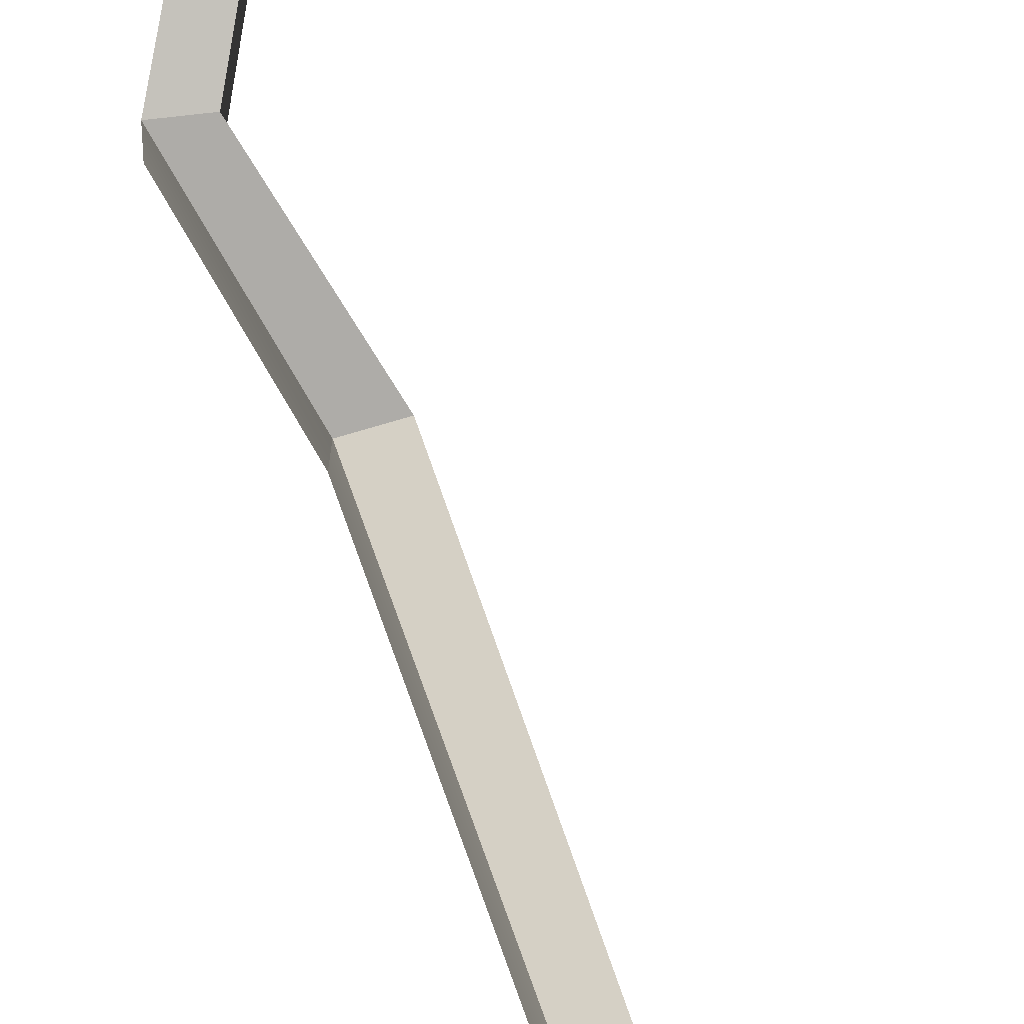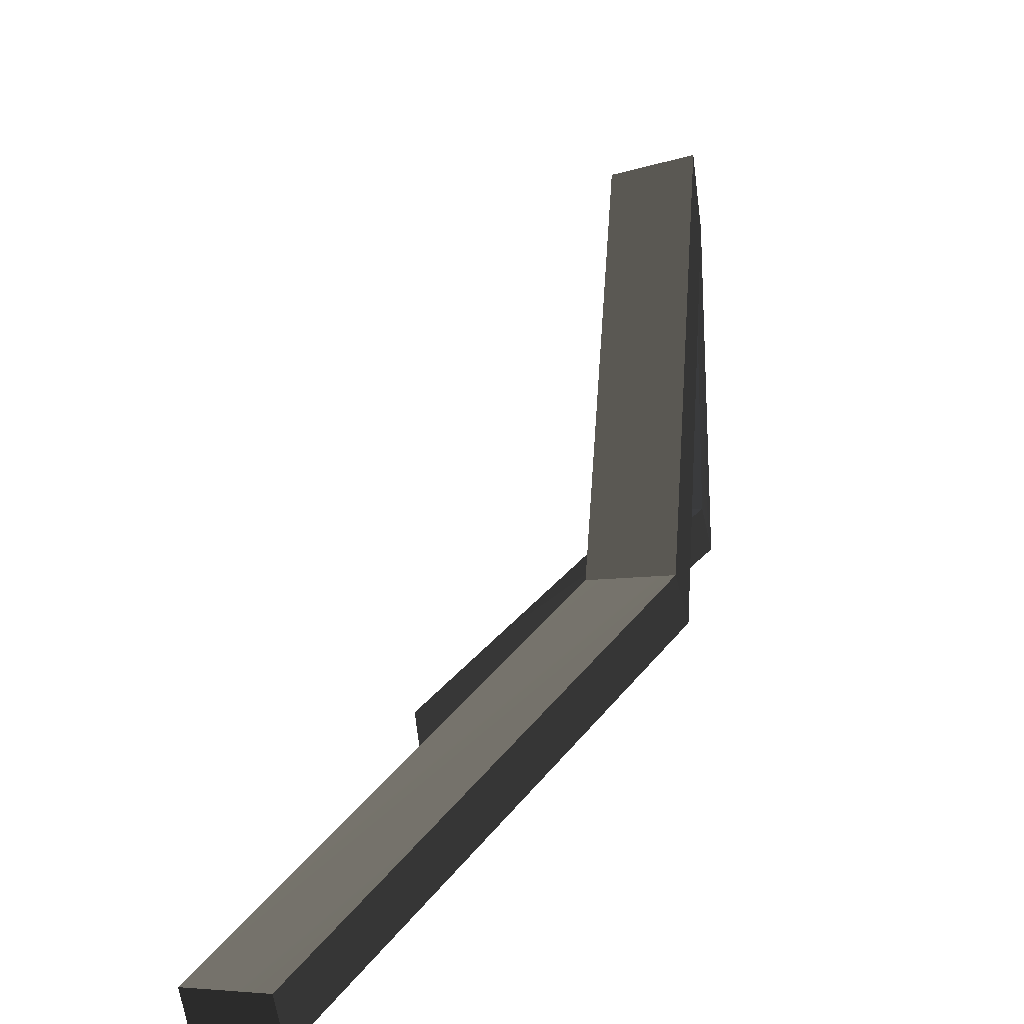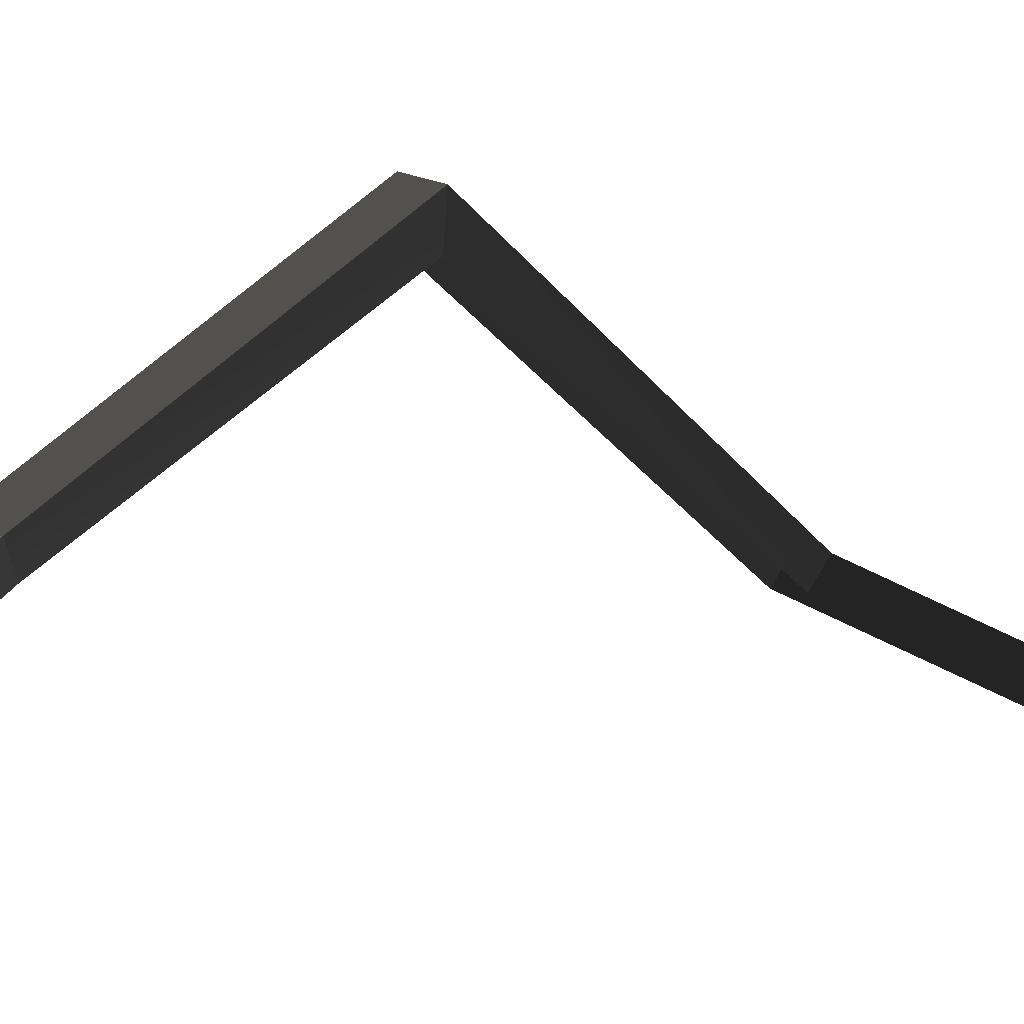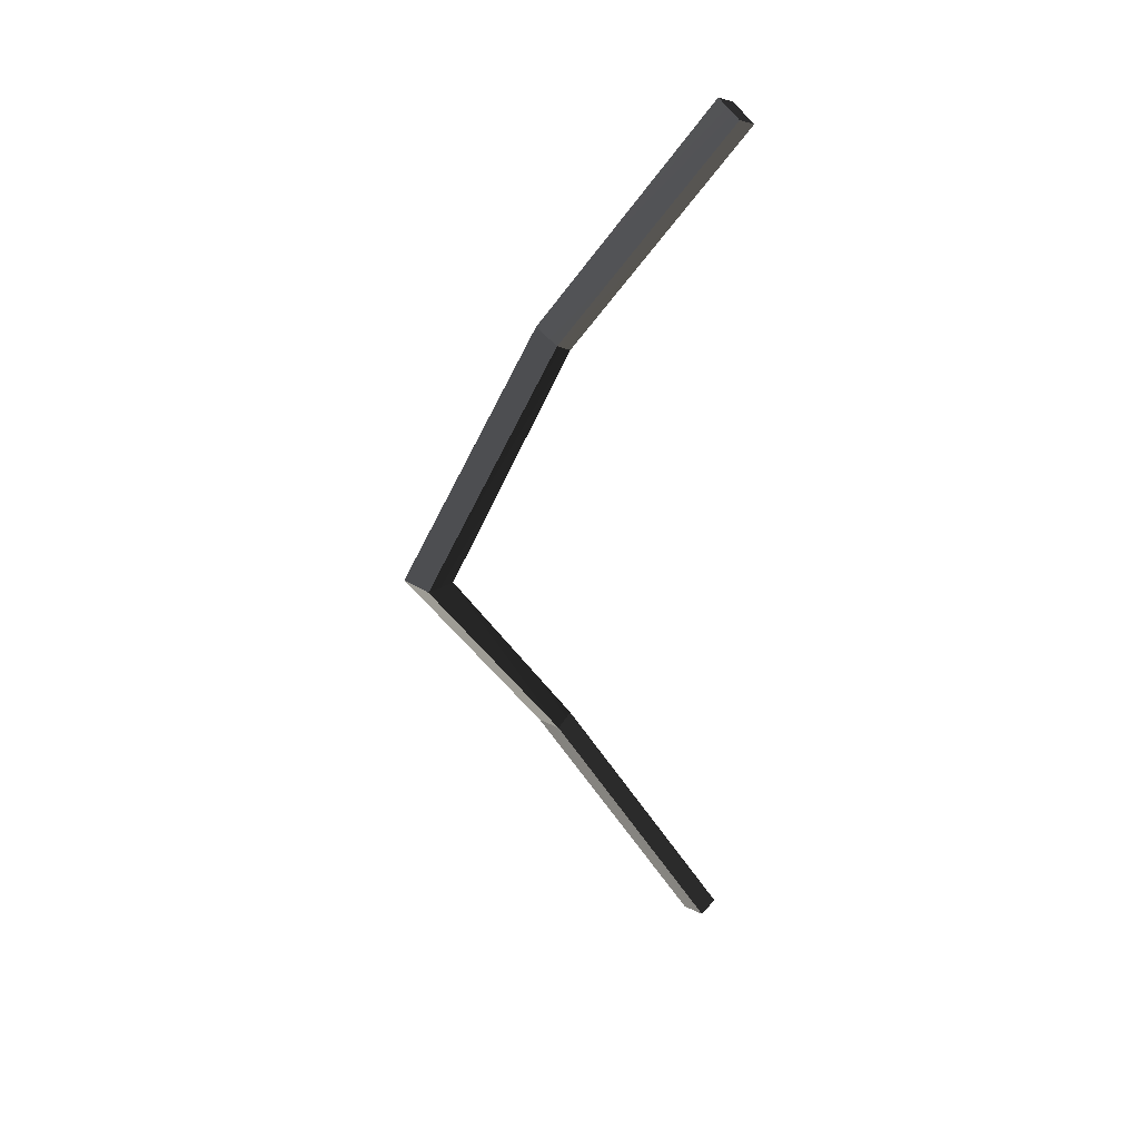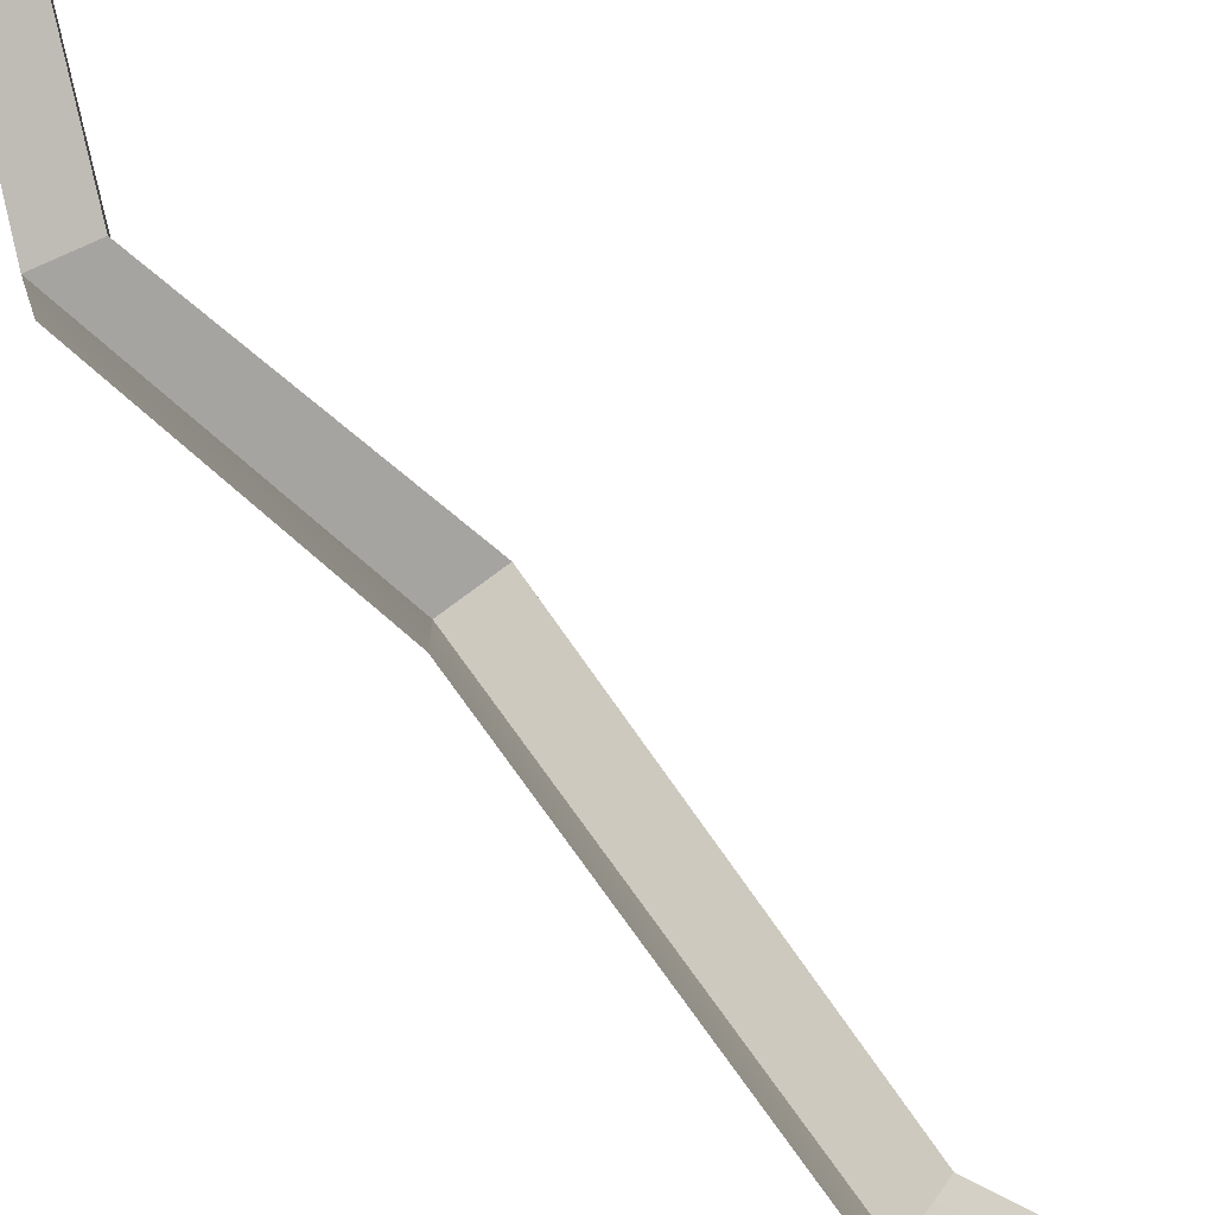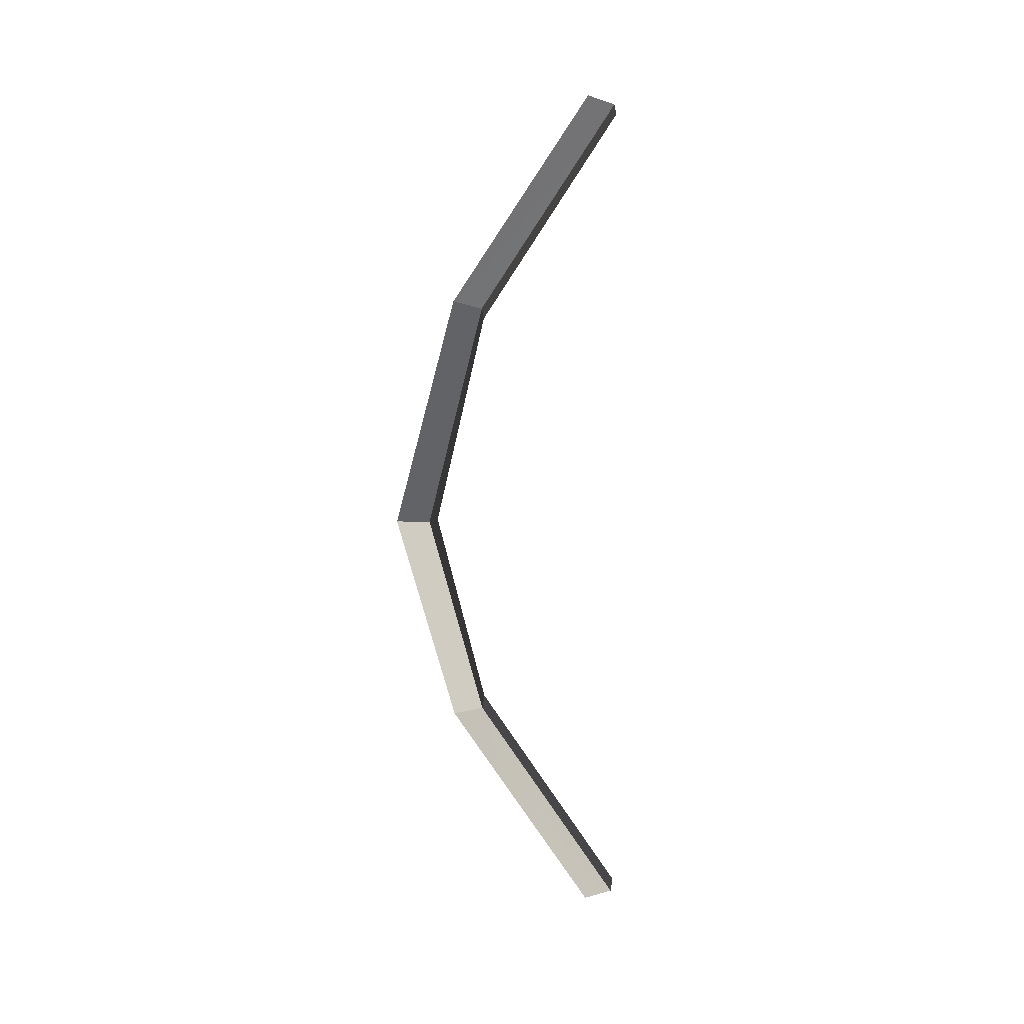
<metadata>
{"format":"obj","ext":"obj","renderer":"f3d","projection":"perspective","resolution":1024,"background":"white","views":[{"elev":67.9,"azim":156.9,"up":"+Y"},{"elev":3.0,"azim":3.5,"up":"+Y"},{"elev":-1.8,"azim":-130.8,"up":"+Y"},{"elev":31.6,"azim":-123.8,"up":"+Z"},{"elev":72.9,"azim":138.9,"up":"+Y"},{"elev":4.9,"azim":-160.0,"up":"+Z"}]}
</metadata>
<code>
g Object25
v -125.5 17.19 58.62
v -121.5 17.19 60.15
v -106.1 32.11 29.83
v -110.3 31.79 28.78
v -121.5 17.19 60.15
v -121 14.69 59.08
v -105.5 29.8 28.48
v -106.1 32.11 29.83
v -125 14.69 57.55
v -125.5 17.19 58.62
v -110.3 31.79 28.78
v -109.7 29.48 27.43
v -110.3 31.79 28.78
v -106.1 32.11 29.83
v -106 52.2 -0.02979
v -110.3 51.17 -0.02954
v -106.1 32.11 29.83
v -105.5 29.8 28.48
v -105.6 48.38 -0.02881
v -106 52.2 -0.02979
v -109.7 29.48 27.43
v -110.3 31.79 28.78
v -110.3 51.17 -0.02954
v -109.9 47.34 -0.02856
v -110.3 51.17 -0.02954
v -106 52.2 -0.02979
v -106.1 32.11 -29.86
v -110.3 31.79 -28.81
v -106 52.2 -0.02979
v -105.6 48.38 -0.02881
v -105.5 29.8 -28.5
v -106.1 32.11 -29.86
v -109.9 47.34 -0.02856
v -110.3 51.17 -0.02954
v -110.3 31.79 -28.81
v -109.7 29.48 -27.45
v -110.3 31.79 -28.81
v -106.1 32.11 -29.86
v -121.5 17.19 -60.14
v -125.5 17.19 -58.61
v -106.1 32.11 -29.86
v -105.5 29.8 -28.5
v -121 14.69 -59.07
v -121.5 17.19 -60.14
v -109.7 29.48 -27.45
v -110.3 31.79 -28.81
v -125.5 17.19 -58.61
v -125 14.69 -57.54
v -121 14.69 59.08
v -125.5 17.19 58.62
v -125 14.69 57.55
v -121 14.69 59.08
v -121.5 17.19 60.15
v -125.5 17.19 58.62
v -121 14.69 -59.07
v -125 14.69 -57.54
v -125.5 17.19 -58.61
v -121 14.69 -59.07
v -125.5 17.19 -58.61
f 3 1 2
f 1 3 4
f 7 5 6
f 5 7 8
f 11 9 10
f 9 11 12
f 15 13 14
f 13 15 16
f 19 17 18
f 17 19 20
f 23 21 22
f 21 23 24
f 27 25 26
f 25 27 28
f 31 29 30
f 29 31 32
f 35 33 34
f 33 35 36
f 39 37 38
f 37 39 40
f 43 41 42
f 41 43 44
f 47 45 46
f 45 47 48
f 51 49 50
f 54 52 53
f 57 55 56
f 39 58 59

</code>
